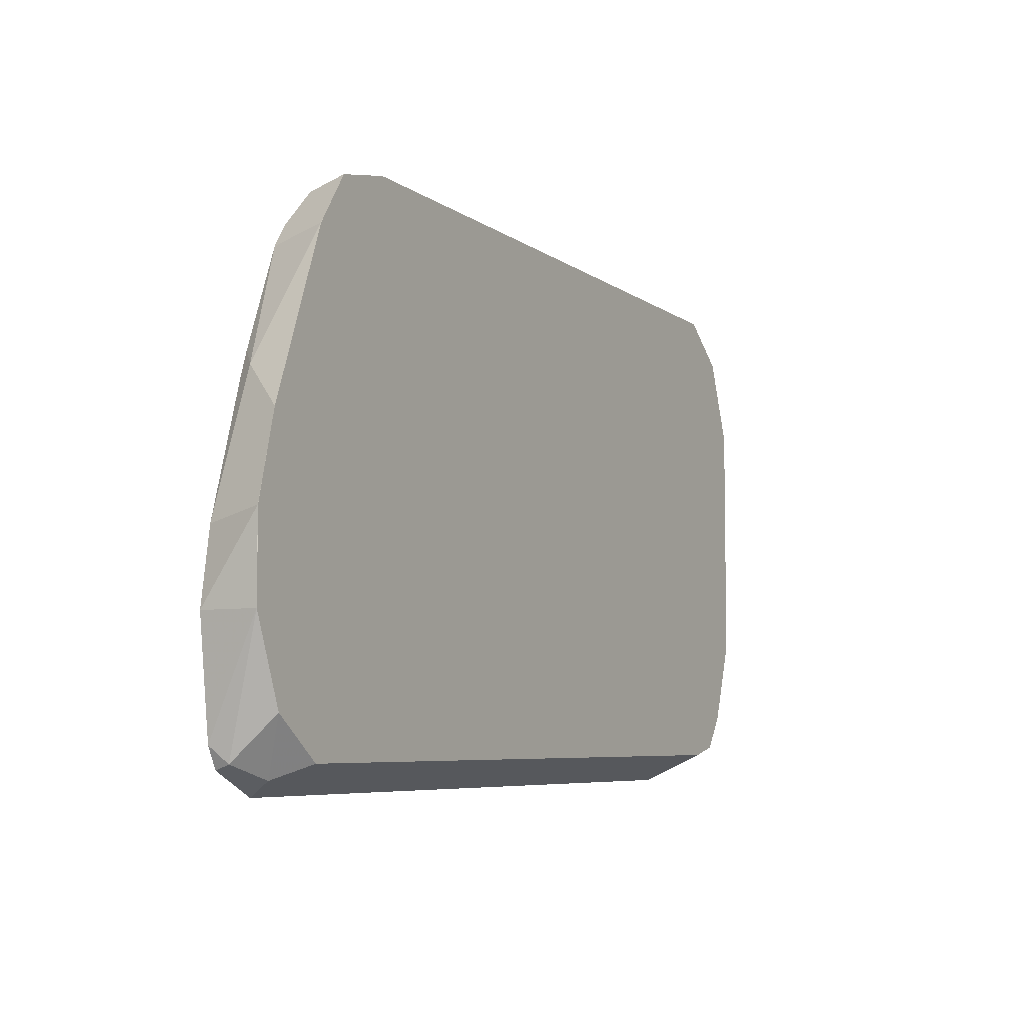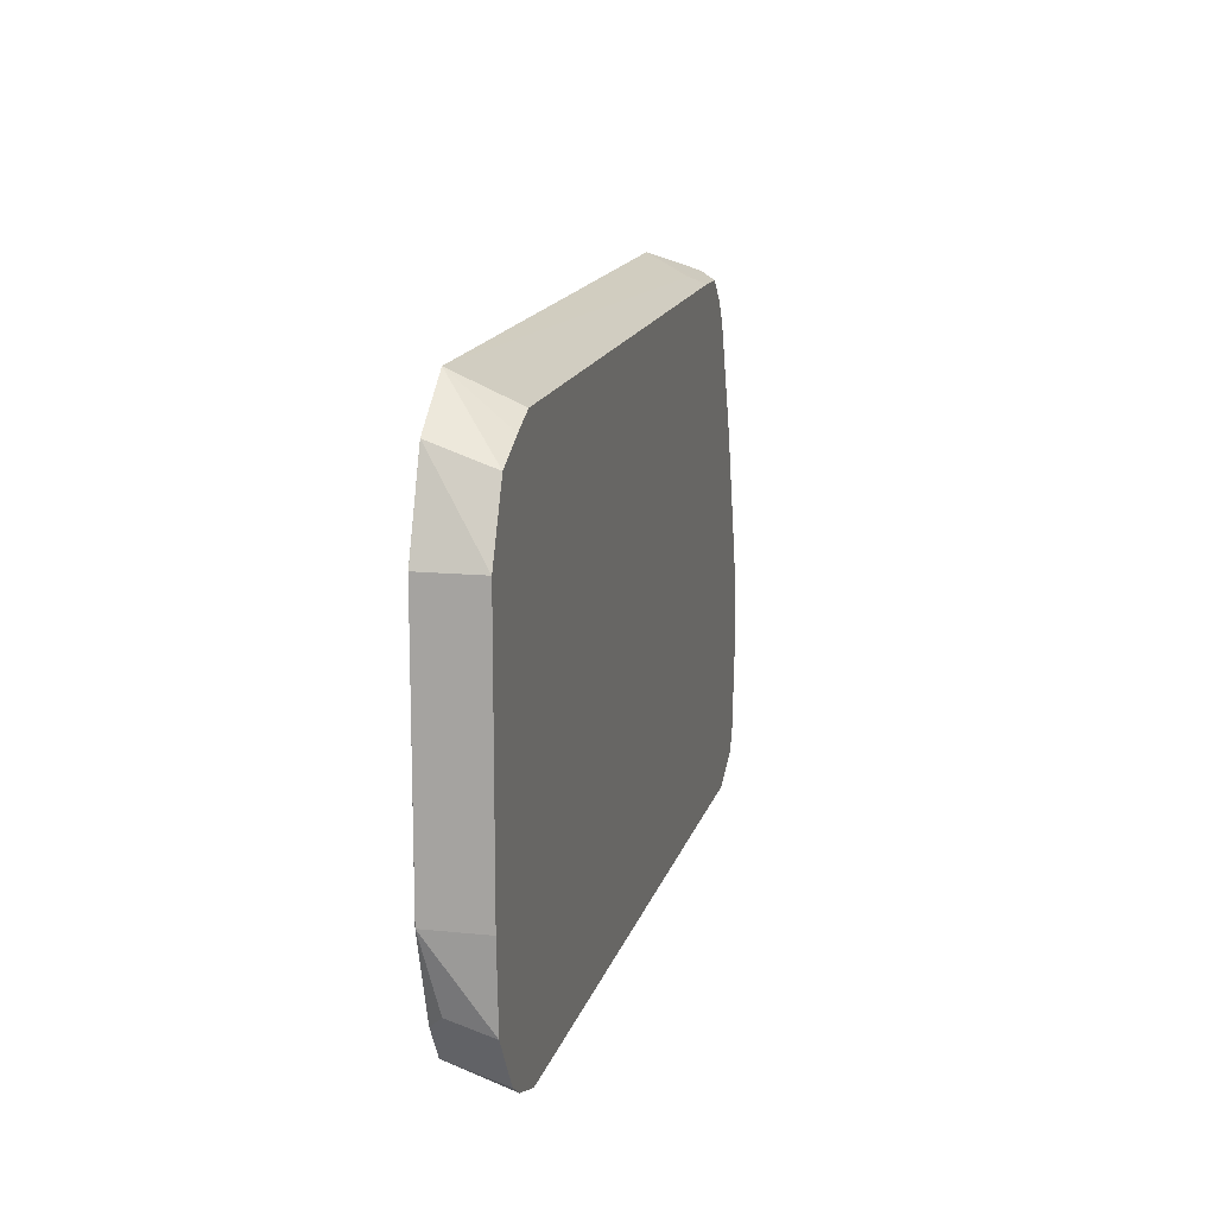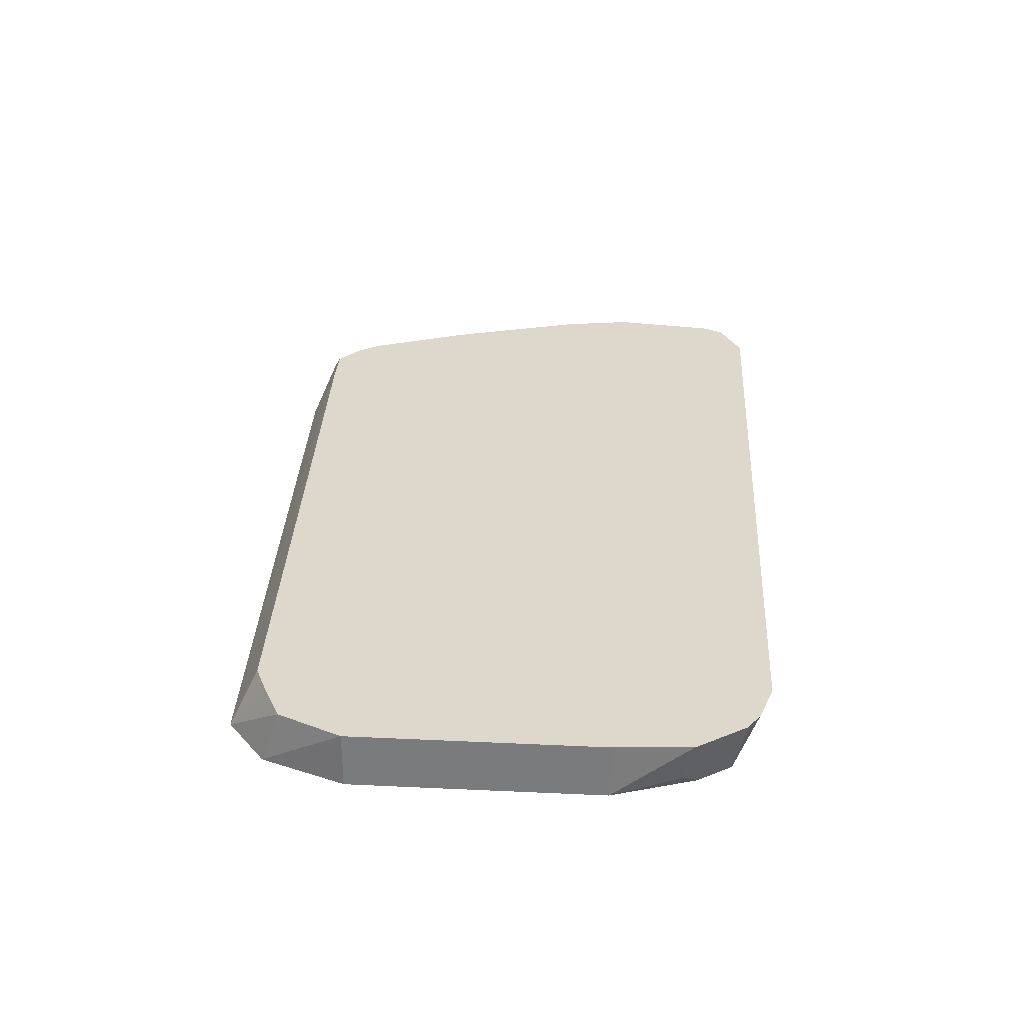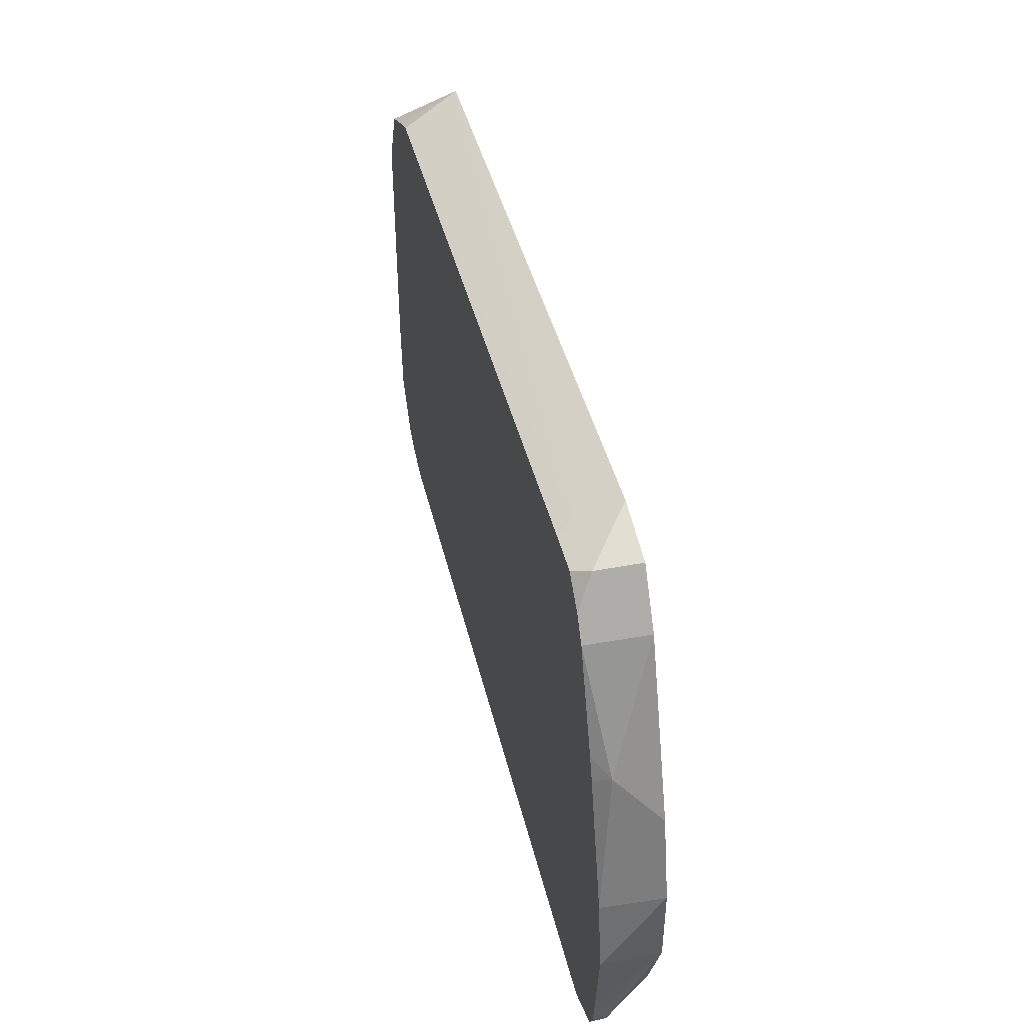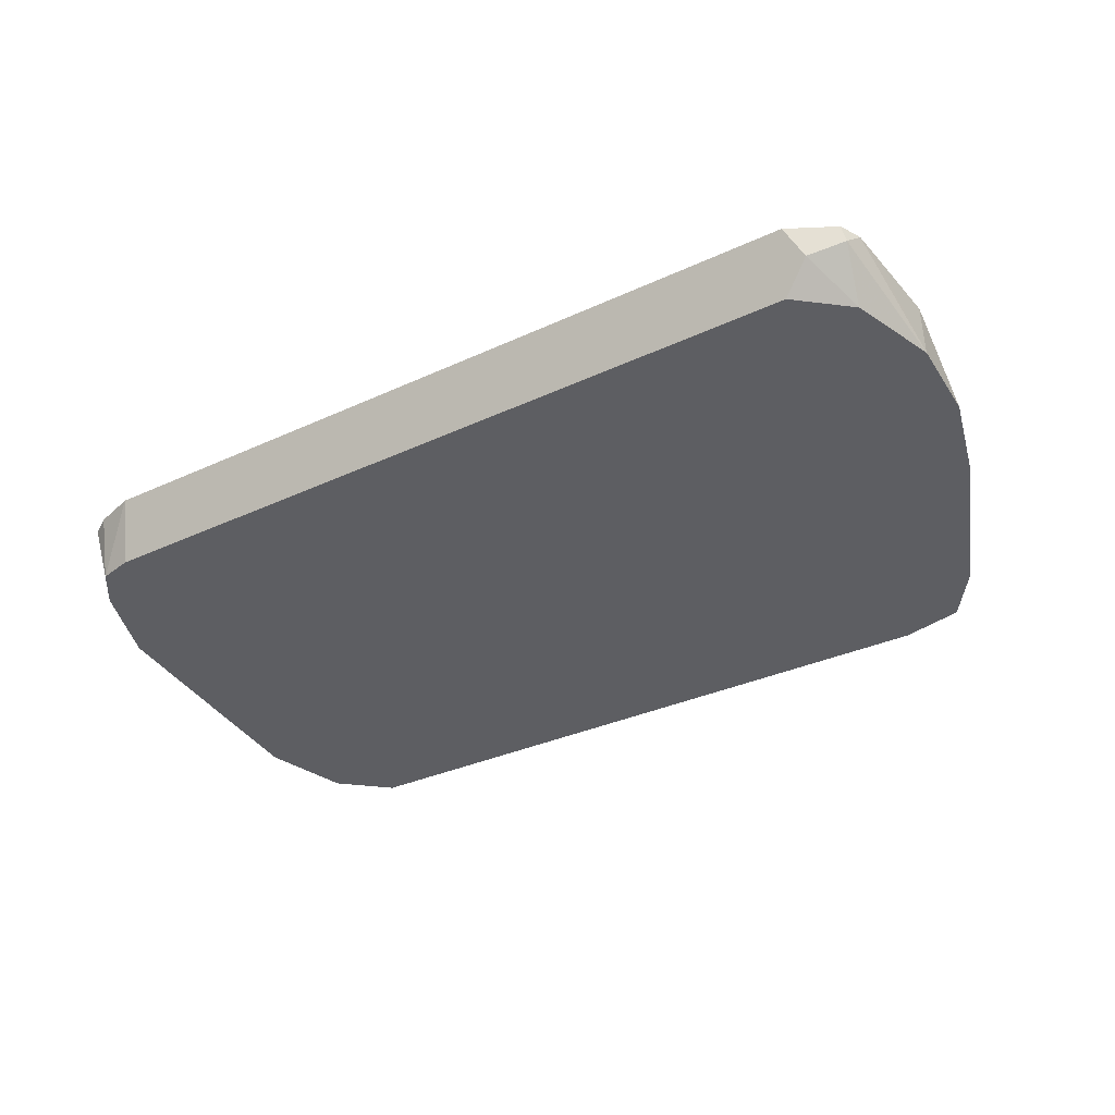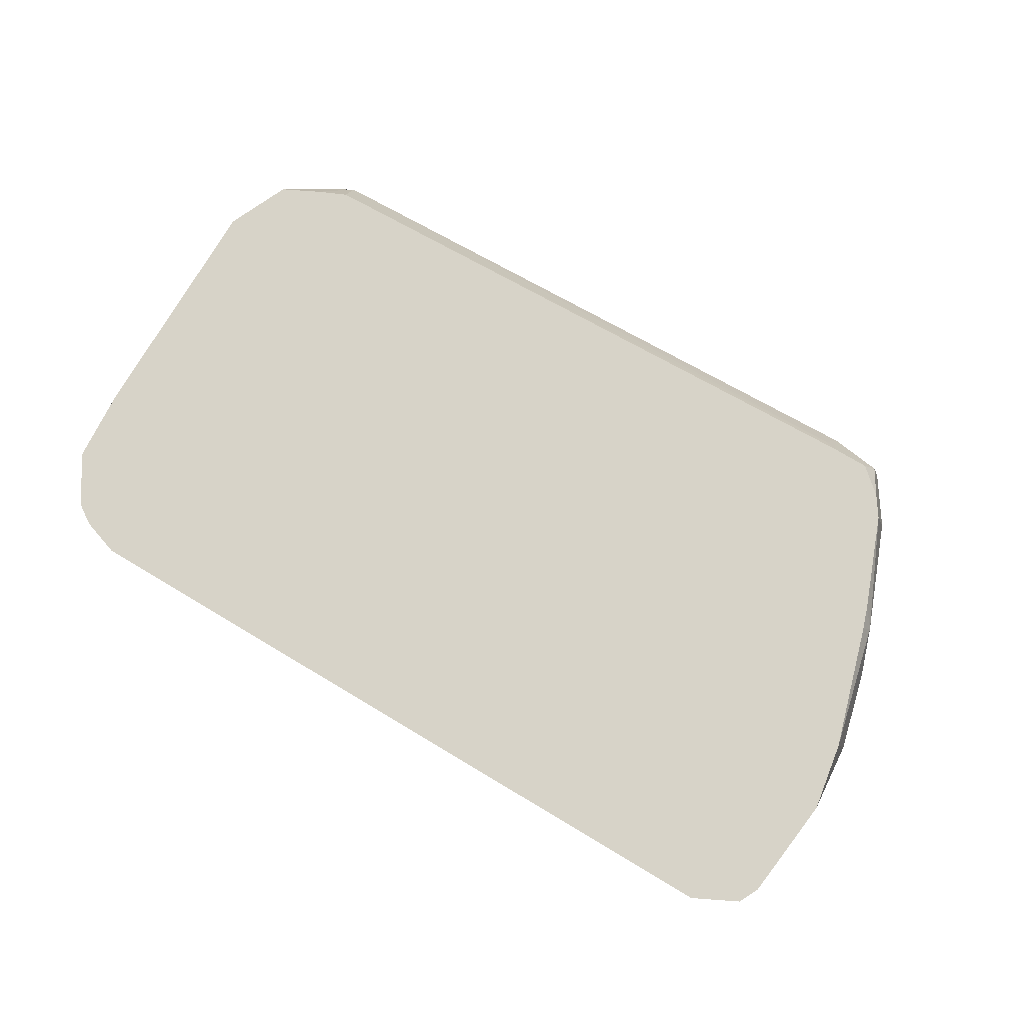
<metadata>
{"format":"obj","ext":"obj","renderer":"f3d","projection":"perspective","resolution":1024,"background":"white","views":[{"elev":-6.1,"azim":120.0,"up":"+Y"},{"elev":13.3,"azim":-76.9,"up":"+Y"},{"elev":31.2,"azim":-86.2,"up":"+Z"},{"elev":44.4,"azim":76.6,"up":"+Y"},{"elev":-39.0,"azim":29.8,"up":"+Z"},{"elev":76.8,"azim":30.7,"up":"+Z"}]}
</metadata>
<code>
v 0.06512 -0.2059 -0.3867
v 0.06303 -0.2101 -0.3782
v 0.06539 -0.2117 -0.3751
v 0.0733 -0.2117 -0.3751
v 0.07563 -0.2101 -0.3782
v 0.07733 -0.2085 -0.3867
v -0.06726 -0.2101 -0.3867
v -0.0646 -0.2159 -0.3751
v 0.07876 -0.2164 -0.3751
v 0.08173 -0.2209 -0.3751
v 0.08405 -0.2186 -0.3867
v 0.08401 -0.2185 -0.3867
v -0.07772 -0.2185 -0.3867
v -0.07823 -0.2224 -0.3751
v -0.07053 -0.2186 -0.3751
v 0.08932 -0.2406 -0.3751
v 0.09245 -0.2438 -0.3782
v 0.08407 -0.2186 -0.3867
v -0.08406 -0.2354 -0.3867
v -0.08406 -0.2354 -0.3867
v -0.08406 -0.2354 -0.3751
v 0.09089 -0.2453 -0.3751
v 0.09855 -0.2713 -0.3751
v 0.1009 -0.269 -0.3867
v 0.09667 -0.2522 -0.3867
v -0.08406 -0.2522 -0.3867
v -0.08406 -0.2858 -0.3751
v 0.1009 -0.2858 -0.3751
v 0.1009 -0.2858 -0.3867
v 0.1008 -0.269 -0.3867
v 0.1008 -0.2688 -0.3867
v -0.08402 -0.2858 -0.3867
v -0.08406 -0.2858 -0.3867
v -0.08299 -0.3015 -0.3751
v 0.09888 -0.3026 -0.3751
v 0.1008 -0.2858 -0.3867
v 0.09822 -0.3079 -0.3751
v 0.09665 -0.311 -0.3782
v -0.07841 -0.3026 -0.3867
v -0.08125 -0.2998 -0.3839
v -0.07627 -0.3116 -0.3751
v 0.09457 -0.3026 -0.3867
v 0.09614 -0.312 -0.3751
v 0.08669 -0.3168 -0.3751
v 0.08964 -0.3138 -0.381
v -0.07395 -0.3093 -0.3867
v -0.07251 -0.3141 -0.3751
v 0.08401 -0.311 -0.3867
v -0.0646 -0.3168 -0.3751
v -0.06726 -0.311 -0.3867
f 19 33 27
f 19 27 21
f 19 21 20
f 24 30 31
f 24 28 29
f 24 29 36
f 24 36 30
f 23 28 24
f 19 26 33
f 16 22 17
f 17 24 25
f 17 23 24
f 17 22 23
f 13 21 14
f 13 20 21
f 13 19 20
f 11 18 12
f 11 17 18
f 10 17 11
f 24 31 25
f 17 25 18
f 26 32 33
f 38 43 44
f 28 35 29
f 7 15 8
f 46 49 47
f 46 50 49
f 44 50 48
f 44 49 50
f 44 48 45
f 42 45 48
f 41 46 47
f 40 46 41
f 39 46 40
f 38 45 42
f 38 44 45
f 37 43 38
f 36 38 42
f 34 40 41
f 33 39 40
f 33 40 34
f 32 39 33
f 29 38 36
f 29 37 38
f 29 35 37
f 27 33 34
f 7 14 15
f 10 16 17
f 6 11 12
f 1 7 2
f 1 13 7
f 1 19 13
f 1 26 19
f 1 32 26
f 1 39 32
f 1 46 39
f 1 50 46
f 1 48 50
f 1 42 48
f 1 36 42
f 1 30 36
f 1 31 30
f 1 25 31
f 1 18 25
f 1 12 18
f 1 6 12
f 1 5 6
f 1 4 5
f 1 3 4
f 1 2 3
f 2 7 8
f 2 8 3
f 7 13 14
f 3 15 14
f 3 8 15
f 6 9 10
f 5 9 6
f 4 9 5
f 3 9 4
f 3 10 9
f 3 16 10
f 3 22 16
f 3 23 22
f 3 28 23
f 6 10 11
f 3 37 35
f 3 43 37
f 3 44 43
f 3 49 44
f 3 47 49
f 3 41 47
f 3 34 41
f 3 27 34
f 3 21 27
f 3 14 21
f 3 35 28

</code>
